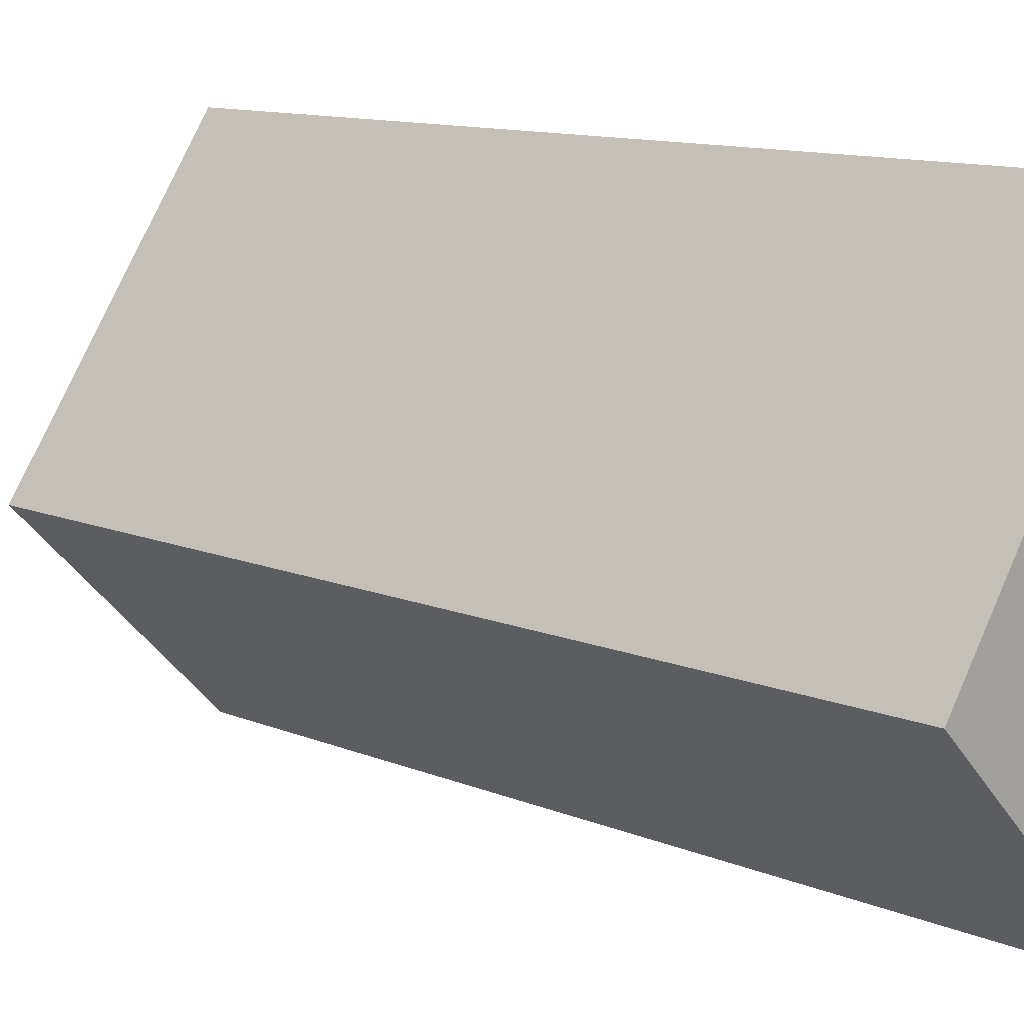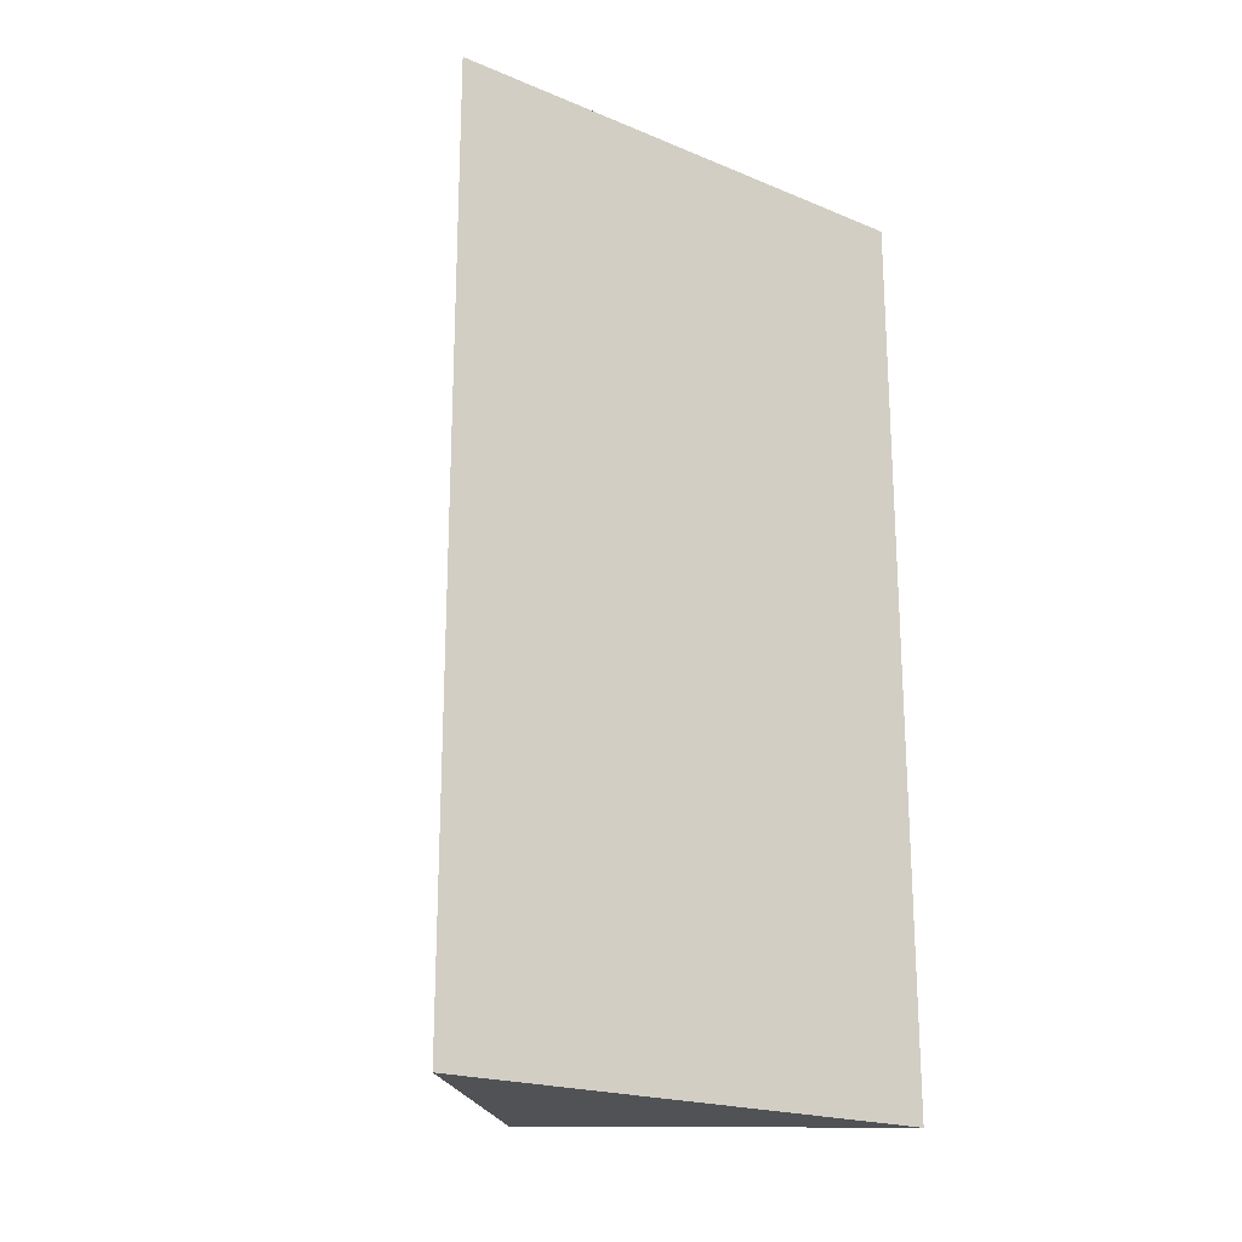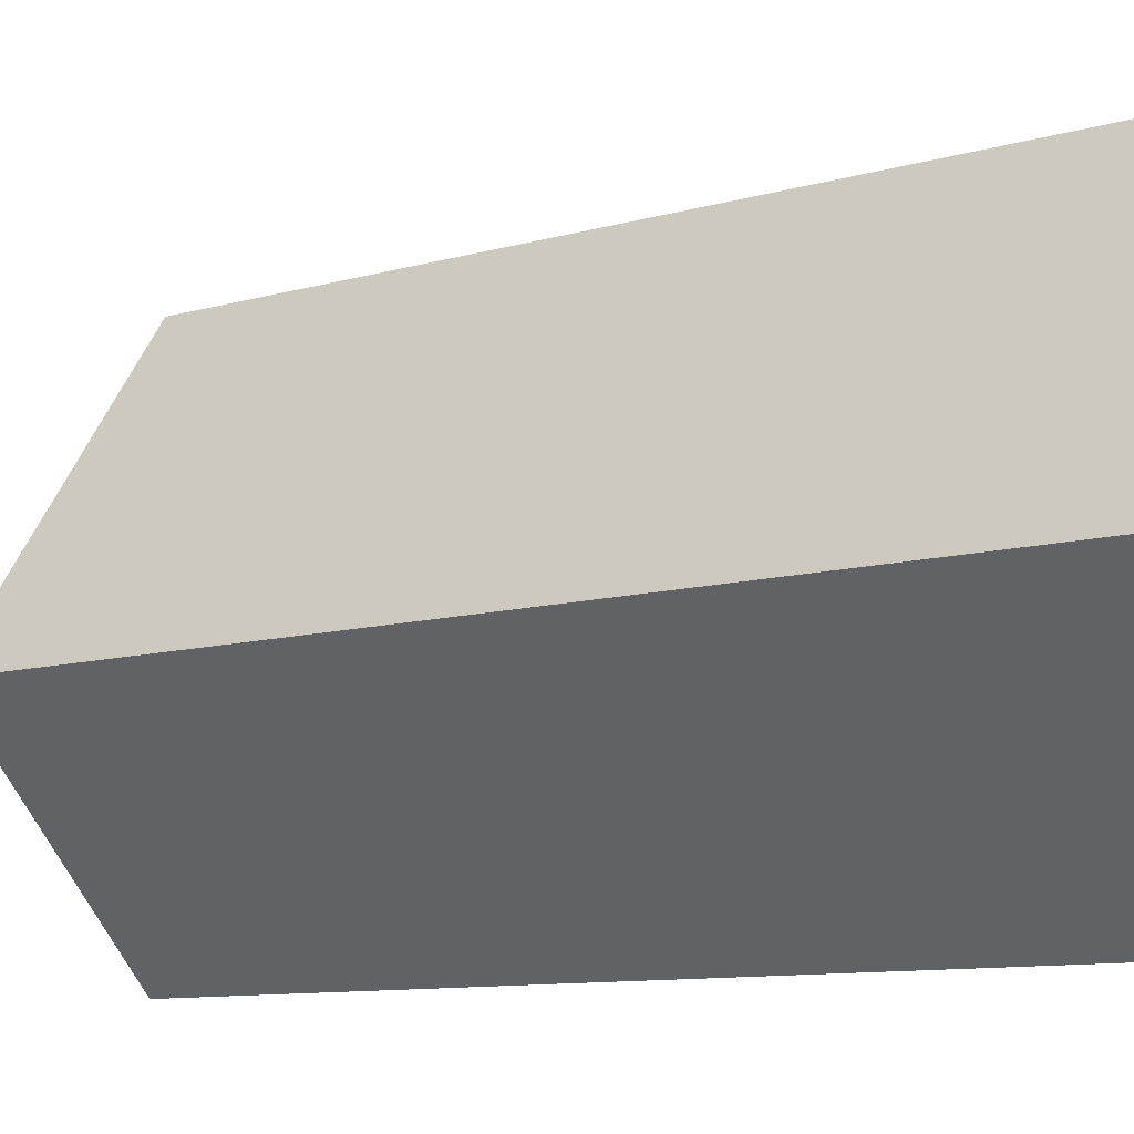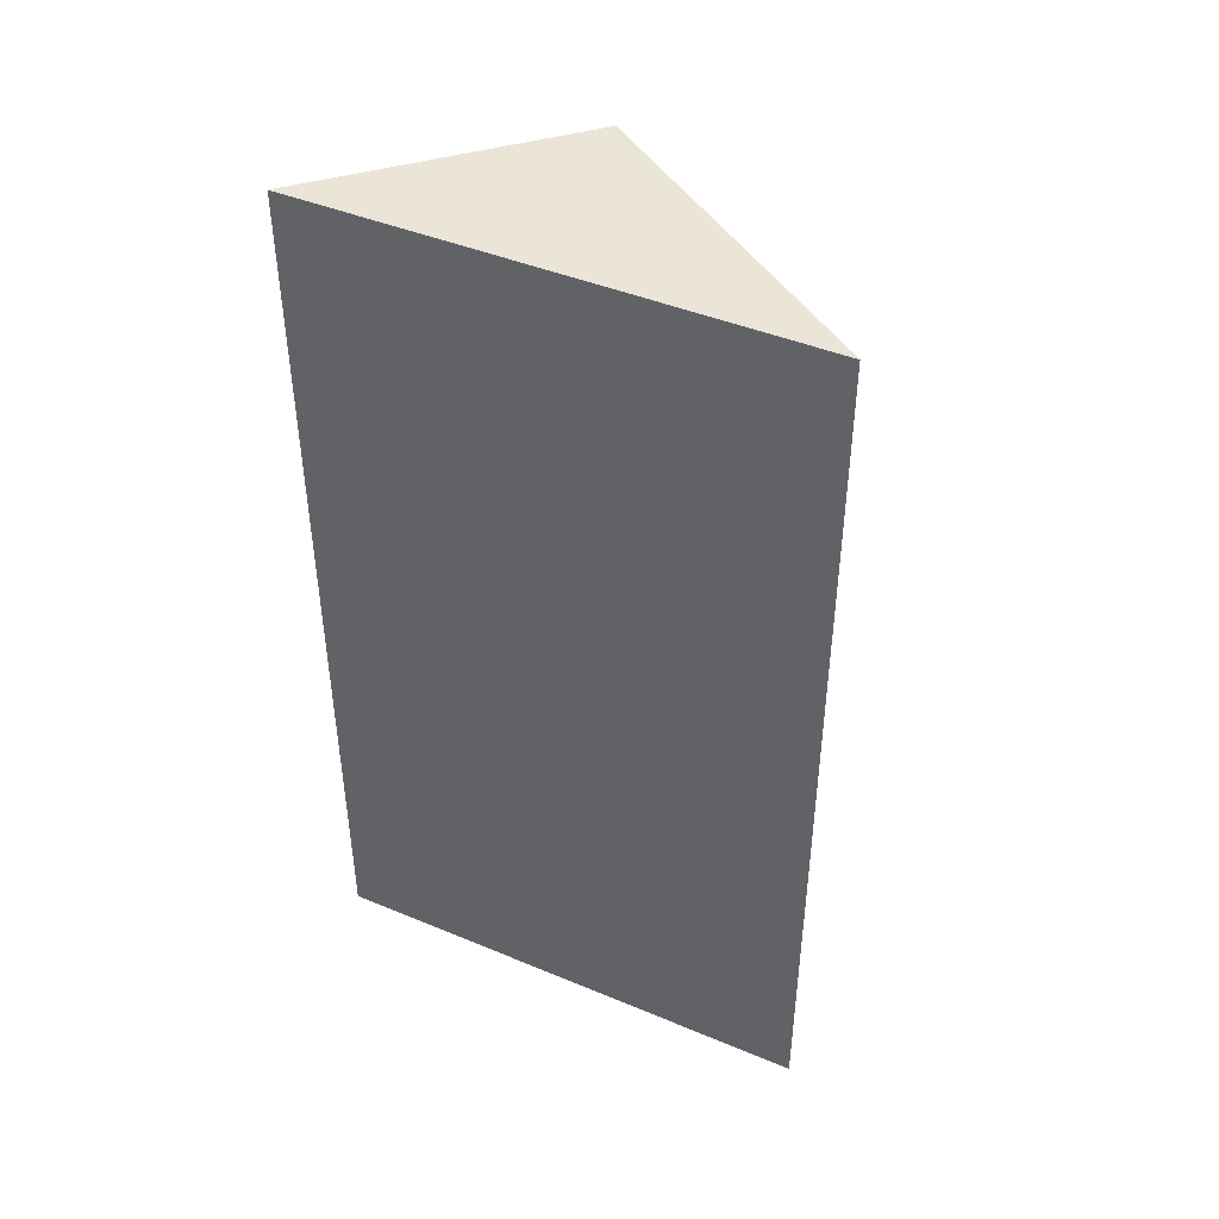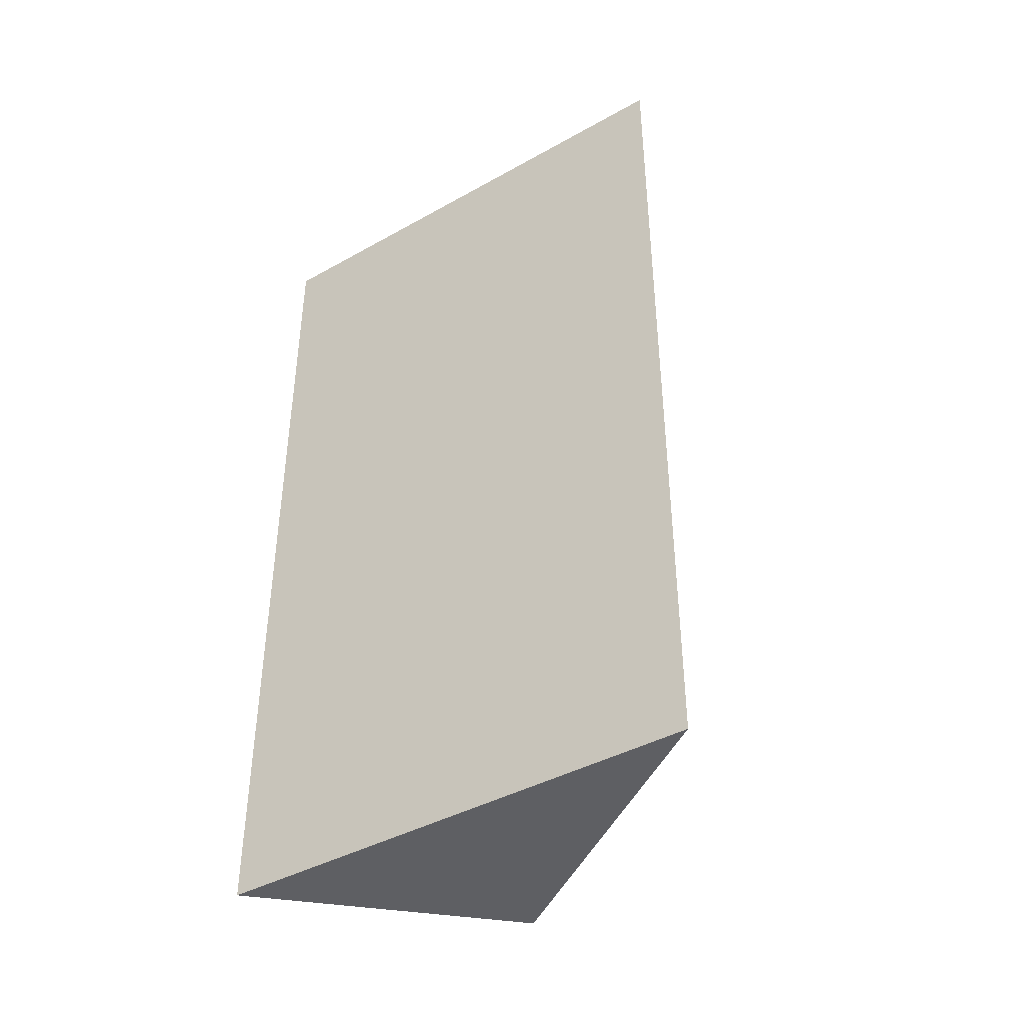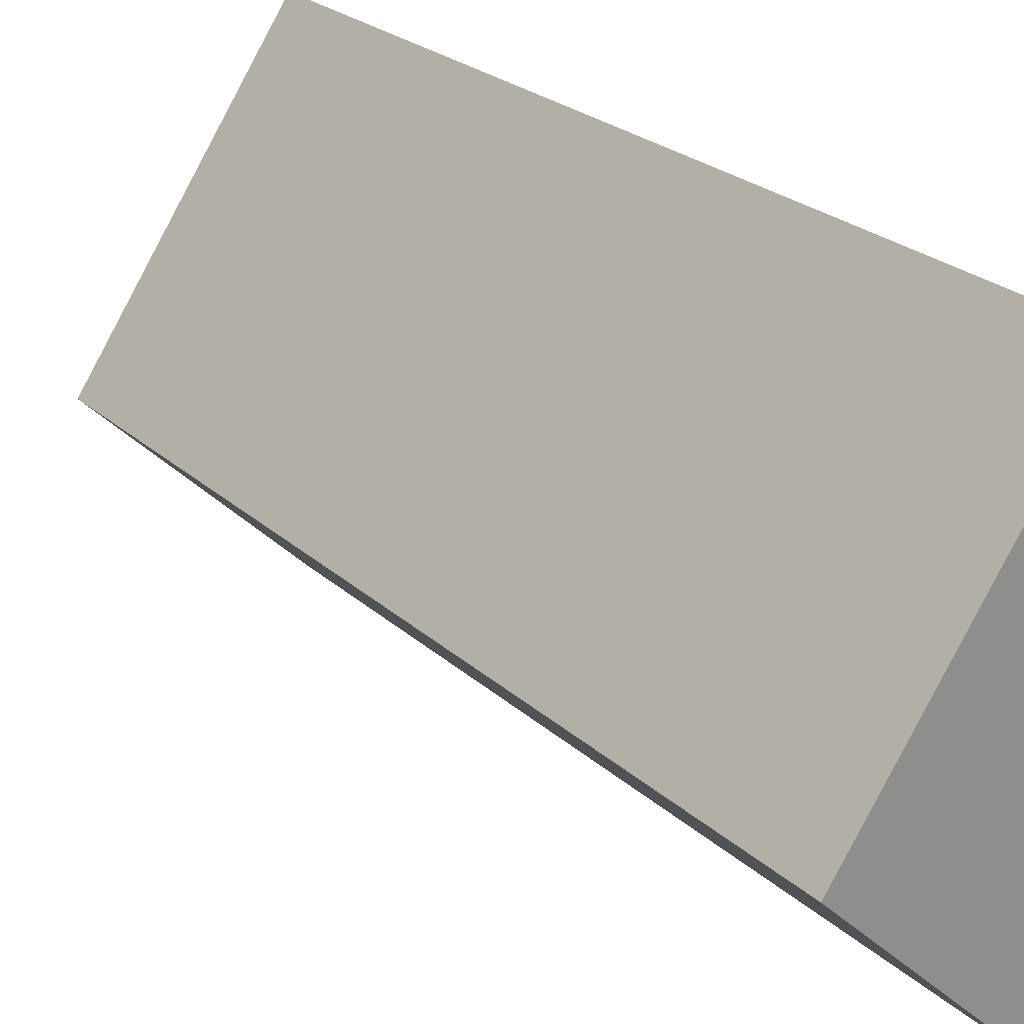
<metadata>
{"format":"obj","ext":"obj","renderer":"f3d","projection":"perspective","resolution":1024,"background":"white","views":[{"elev":11.7,"azim":134.8,"up":"+Z"},{"elev":-20.6,"azim":-126.6,"up":"+Y"},{"elev":-10.2,"azim":126.3,"up":"+Z"},{"elev":44.0,"azim":-64.0,"up":"+Y"},{"elev":-41.4,"azim":-55.9,"up":"+Y"},{"elev":25.3,"azim":144.5,"up":"+Z"}]}
</metadata>
<code>
o mesh_1470
v 1.499 2.201 2.7
v 1.499 4 2.7
v 1.499 4 3.714
v 1.499 2.201 3.714
v 1.499 4 2.7
v 1.916 4 3.118
v 1.499 2.201 2.7
v 1.499 2.201 3.714
v 1.916 2.201 3.118
f 1 2 3 4
f 2 6 3
f 1 4 9
f 2 1 9 6
f 4 3 6 9

</code>
